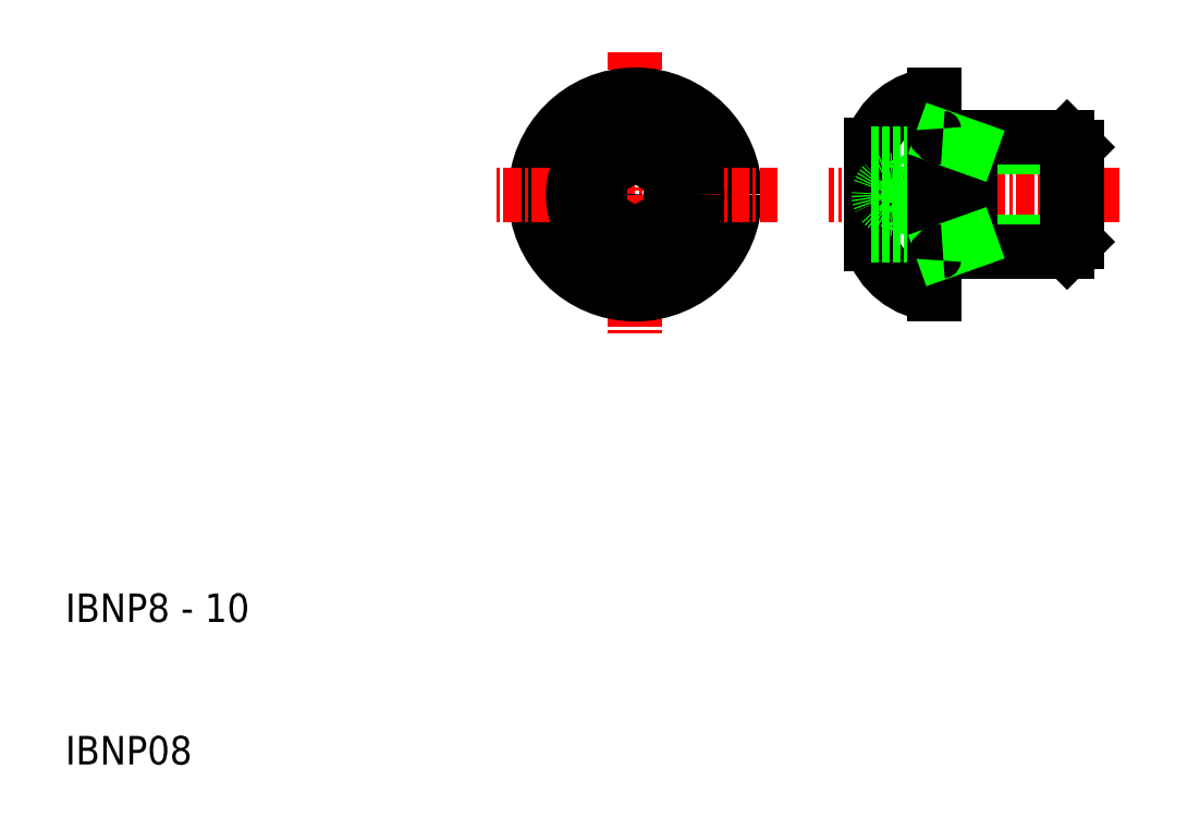
<metadata>
{"format":"dxf","ext":"dxf","renderer":"ezdxf+matplotlib","layout":"modelspace","background":"white","min_lineweight":24,"dpi":150}
</metadata>
<code>
0
SECTION
2
ENTITIES
0
LINE
8
CENTER
10
84
20
50
30
0
11
63.6
21
50
31
0
0
LINE
8
0
10
81
20
46.68
30
0
11
73.5
21
46.68
31
0
0
LINE
8
0
10
81
20
53.32
30
0
11
73.5
21
53.32
31
0
0
LINE
8
0
10
71.6
20
46
30
0
11
80.32
21
46
31
0
0
LINE
8
0
10
71.6
20
54
30
0
11
80.32
21
54
31
0
0
LINE
8
0
10
71
20
57
30
0
11
71
21
54.6
31
0
0
ARC
8
0
10
71.37
20
52.01
30
0
40
5
50
94.29
51
162.7
0
LINE
8
CENTER
10
50
20
60
30
0
11
50
21
40
31
0
0
CIRCLE
8
0
10
50
20
50
30
0
40
7
0
TEXT
8
0
10
10
20
10
30
0
40
2
1
IBNP08
0
TEXT
8
0
10
10
20
20
30
0
40
2
1
IBNP8 - 10
0
LINE
8
CENTER
10
60
20
50
30
0
11
40
21
50
31
0
0
CIRCLE
8
0
10
50
20
50
30
0
40
4.36
0
LINE
8
0
10
47.5
20
51.44
30
0
11
47.5
21
48.56
31
0
0
LINE
8
0
10
52.5
20
51.44
30
0
11
52.5
21
48.56
31
0
0
CIRCLE
8
0
10
50
20
50
30
0
40
1
0
CIRCLE
8
0
10
50
20
50
30
0
40
2.887
0
LINE
8
0
10
52.5
20
48.56
30
0
11
50
21
47.11
31
0
0
LINE
8
0
10
47.5
20
48.56
30
0
11
50
21
47.11
31
0
0
LINE
8
0
10
52.5
20
51.44
30
0
11
50
21
52.89
31
0
0
LINE
8
0
10
47.5
20
51.44
30
0
11
50
21
52.89
31
0
0
LINE
8
0
10
71
20
45.4
30
0
11
71
21
43
31
0
0
ARC
8
0
10
71.37
20
47.99
30
0
40
5
50
197.3
51
265.7
0
LINE
8
0
10
69.06
20
47.11
30
0
11
70.73
21
50
31
0
0
LINE
8
0
10
69.06
20
52.89
30
0
11
70.73
21
50
31
0
0
LINE
8
0
10
66.6
20
53.5
30
0
11
66.6
21
46.5
31
0
0
ARC
8
0
10
68.1
20
50
30
0
40
1
50
90
51
270
0
ARC
8
0
10
61.7
20
50
30
0
40
7.5
50
348.9
51
11.1
0
LINE
8
0
10
66.6
20
48.56
30
0
11
69.06
21
48.56
31
0
0
LINE
8
0
10
66.6
20
47.11
30
0
11
69.06
21
47.11
31
0
0
LINE
8
0
10
68.1
20
49
30
0
11
70.15
21
49
31
0
0
ARC
8
0
10
67.27
20
47.83
30
0
40
1.928
50
338
51
21.99
0
LINE
8
0
10
66.6
20
51.44
30
0
11
69.06
21
51.44
31
0
0
LINE
8
0
10
66.6
20
52.89
30
0
11
69.06
21
52.89
31
0
0
LINE
8
0
10
70.15
20
51
30
0
11
68.1
21
51
31
0
0
ARC
8
0
10
67.27
20
52.17
30
0
40
1.928
50
338
51
21.99
0
LINE
8
0
10
73.5
20
46
30
0
11
73.5
21
54
31
0
0
LINE
8
0
10
71
20
54.6
30
0
11
71
21
45.4
31
0
0
LINE
8
0
10
73.5
20
46.68
30
0
11
71.6
21
46
31
0
0
ARC
8
0
10
71.6
20
45.4
30
0
40
0.6
50
90
51
180
0
LINE
8
0
10
73.5
20
53.32
30
0
11
71.6
21
54
31
0
0
ARC
8
0
10
71.6
20
54.6
30
0
40
0.6
50
180
51
270
0
LINE
8
0
10
80.32
20
46
30
0
11
80.32
21
54
31
0
0
LINE
8
0
10
81
20
46.68
30
0
11
81
21
53.32
31
0
0
LINE
8
0
10
80.32
20
46
30
0
11
81
21
46.68
31
0
0
LINE
8
0
10
80.32
20
54
30
0
11
81
21
53.32
31
0
0
ENDSEC
0
EOF

</code>
